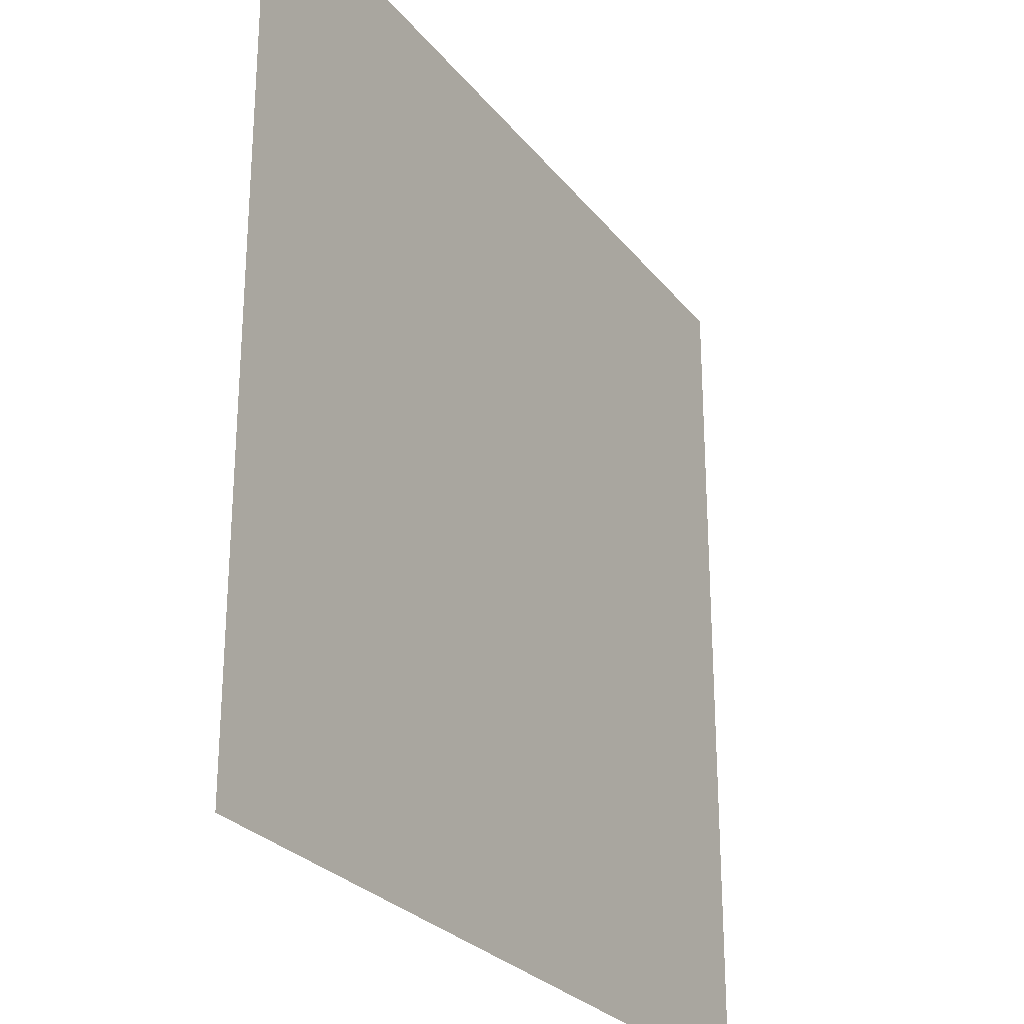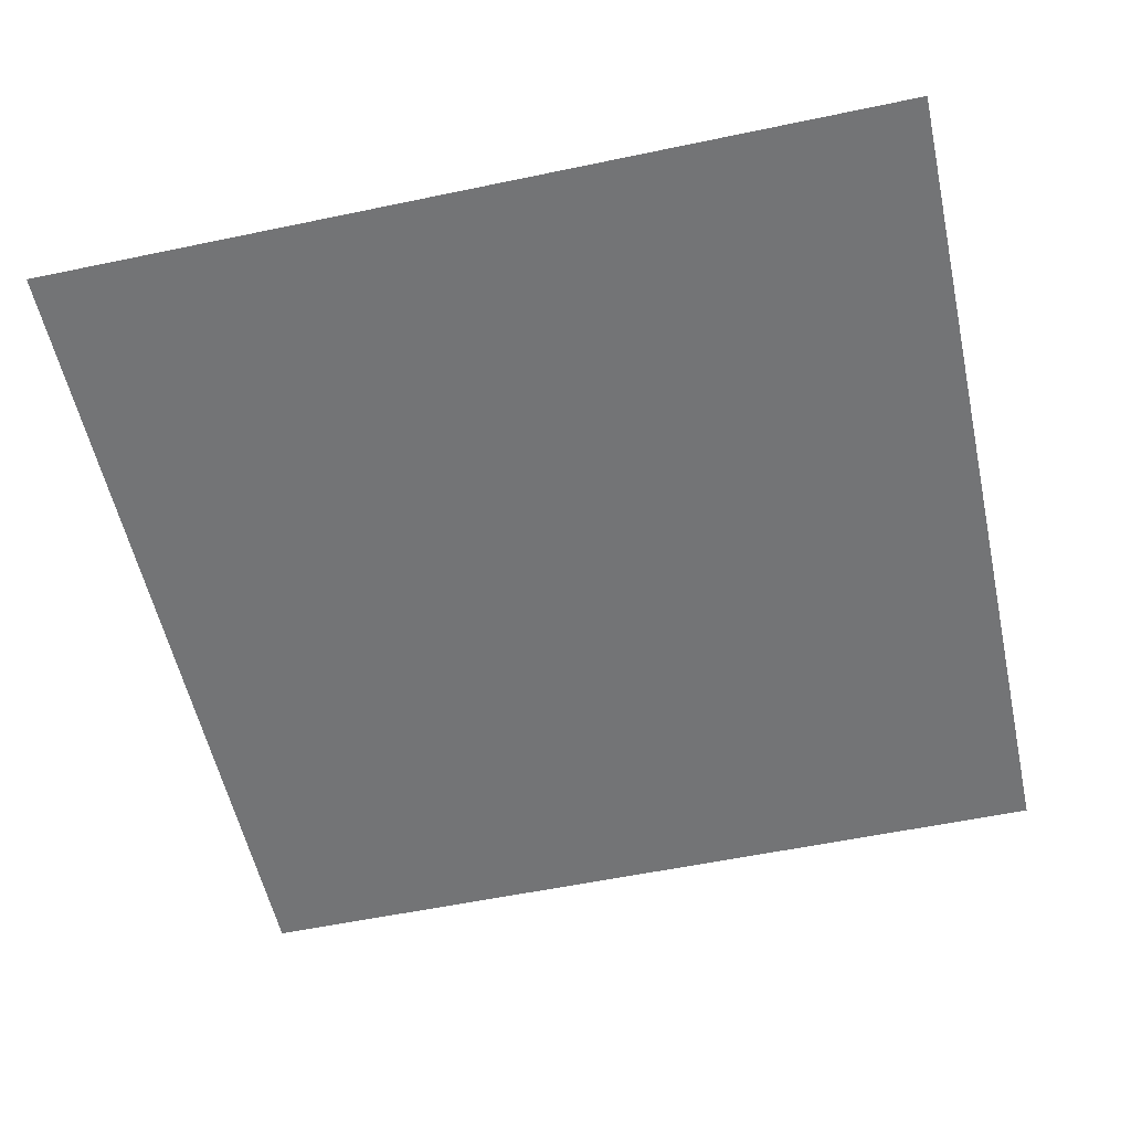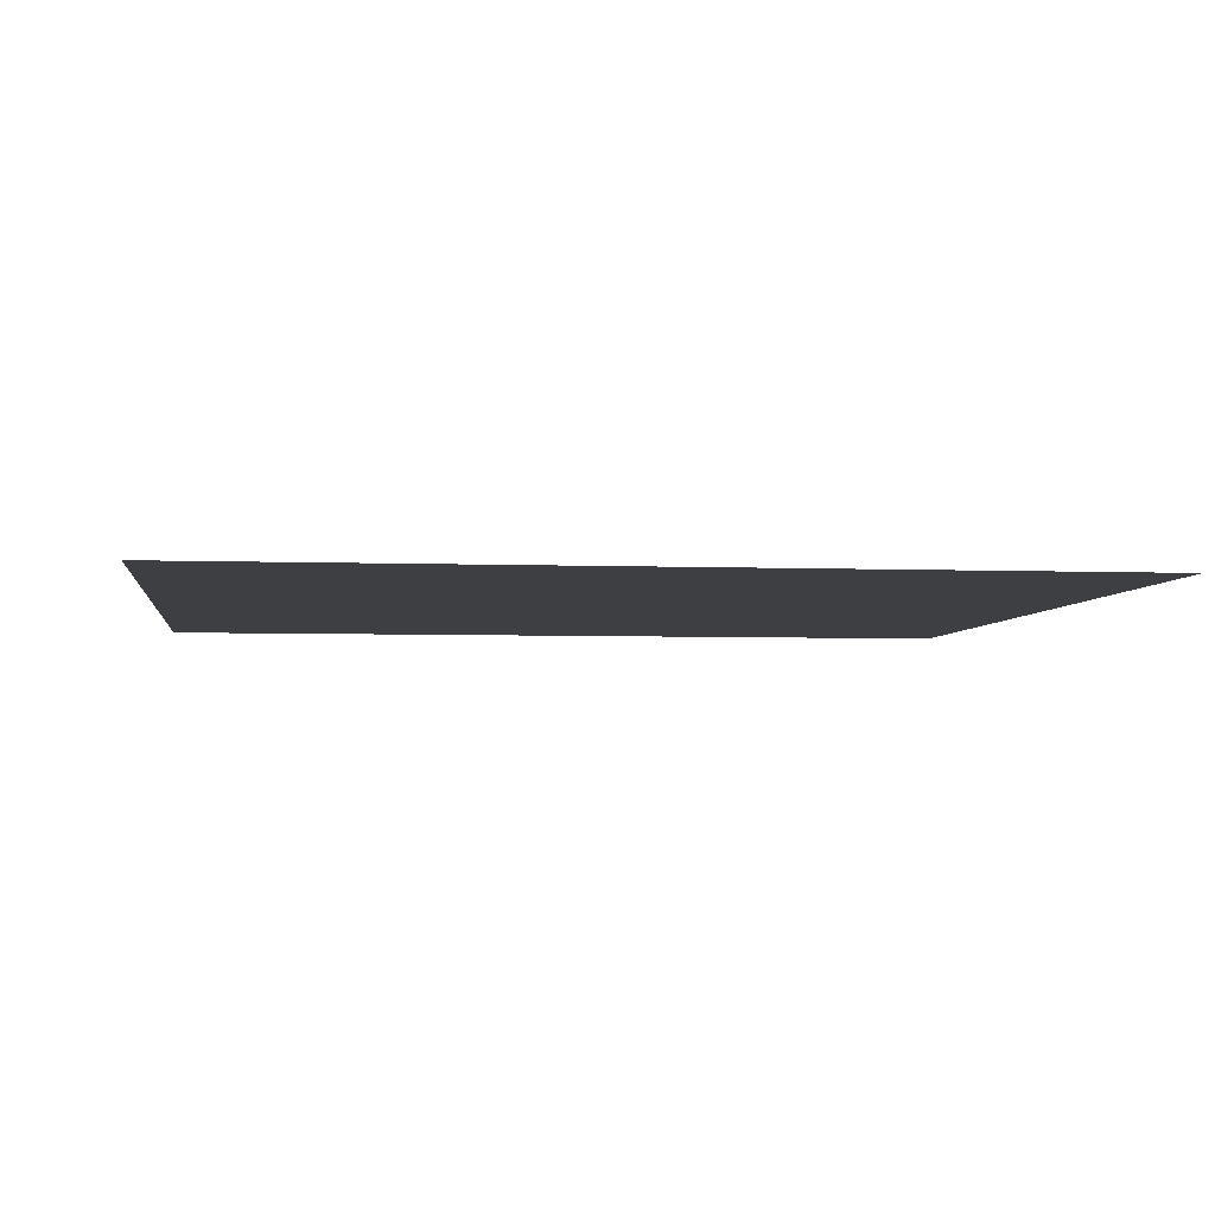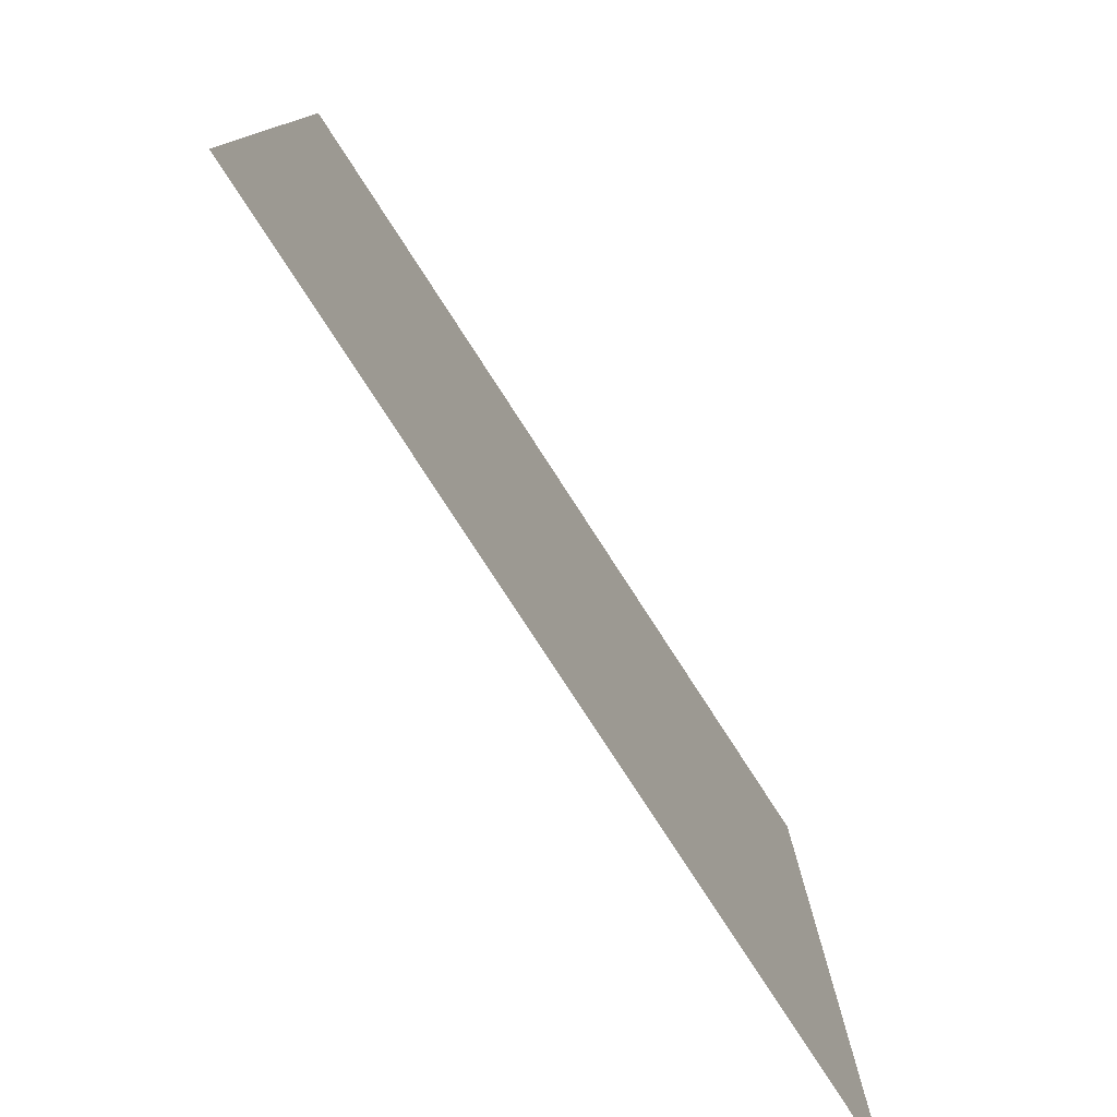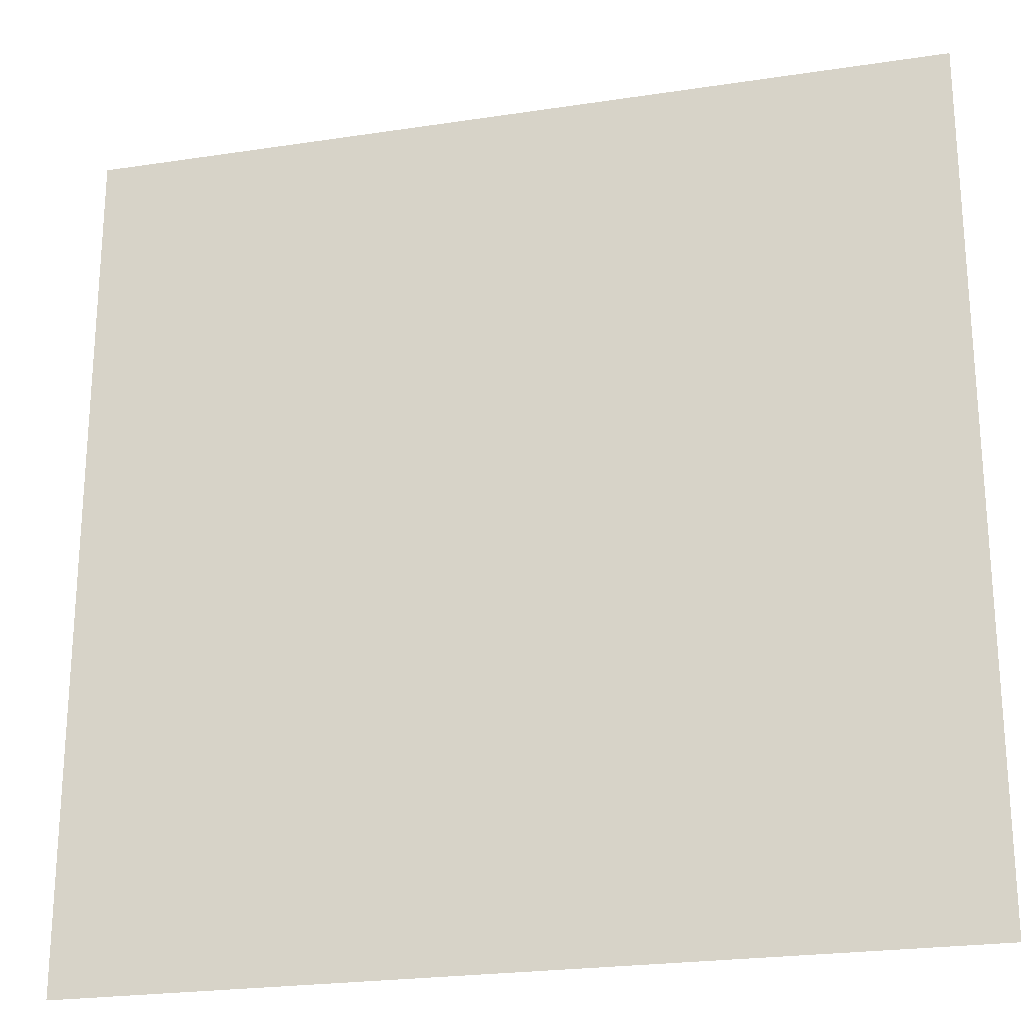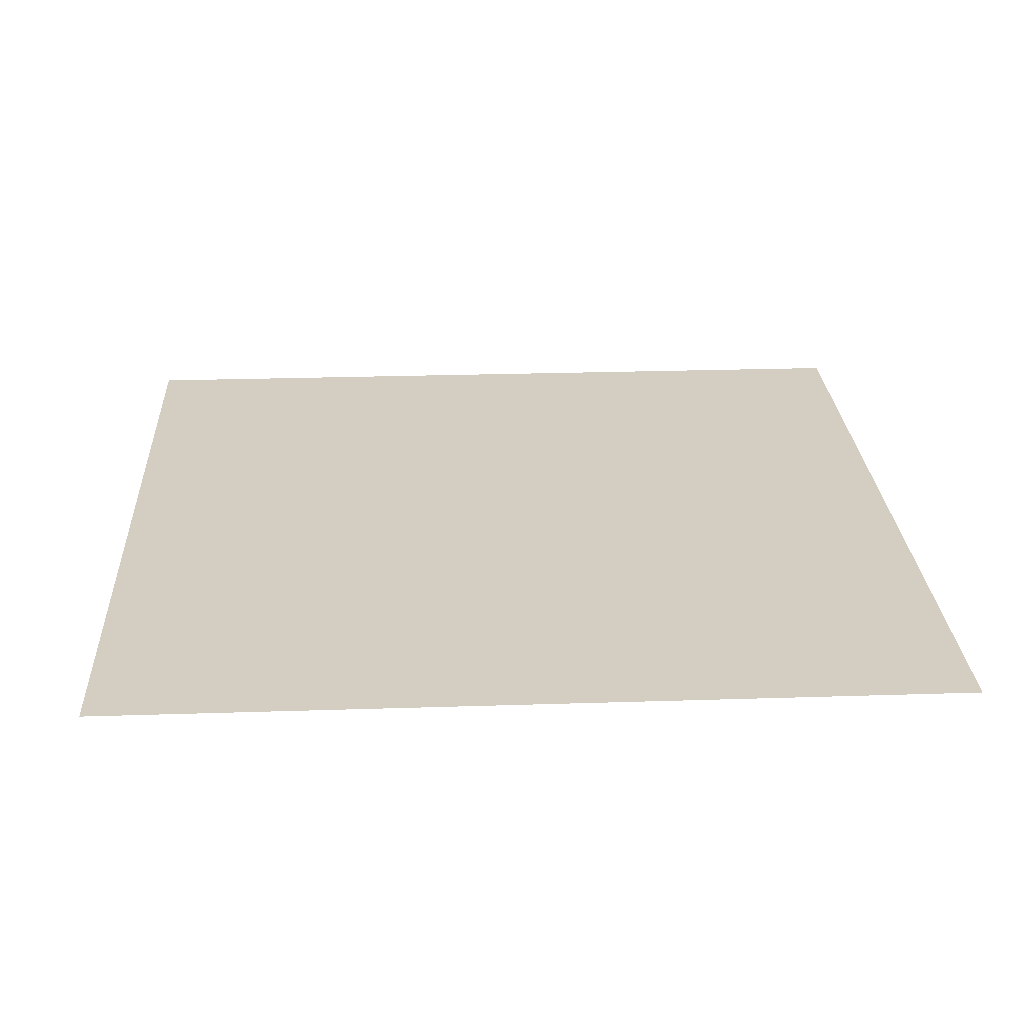
<metadata>
{"format":"obj","ext":"obj","renderer":"f3d","projection":"perspective","resolution":1024,"background":"white","views":[{"elev":-26.8,"azim":-60.4,"up":"+Y"},{"elev":-56.1,"azim":-77.6,"up":"+Z"},{"elev":-4.3,"azim":172.6,"up":"+Z"},{"elev":-79.3,"azim":123.0,"up":"+Y"},{"elev":-23.5,"azim":14.4,"up":"+Y"},{"elev":25.2,"azim":87.0,"up":"+Z"}]}
</metadata>
<code>
o Cube
v -1 -1 1
v 1 -1 1
v 1 1 1
v -1 1 1
f 1 2 3 4

</code>
